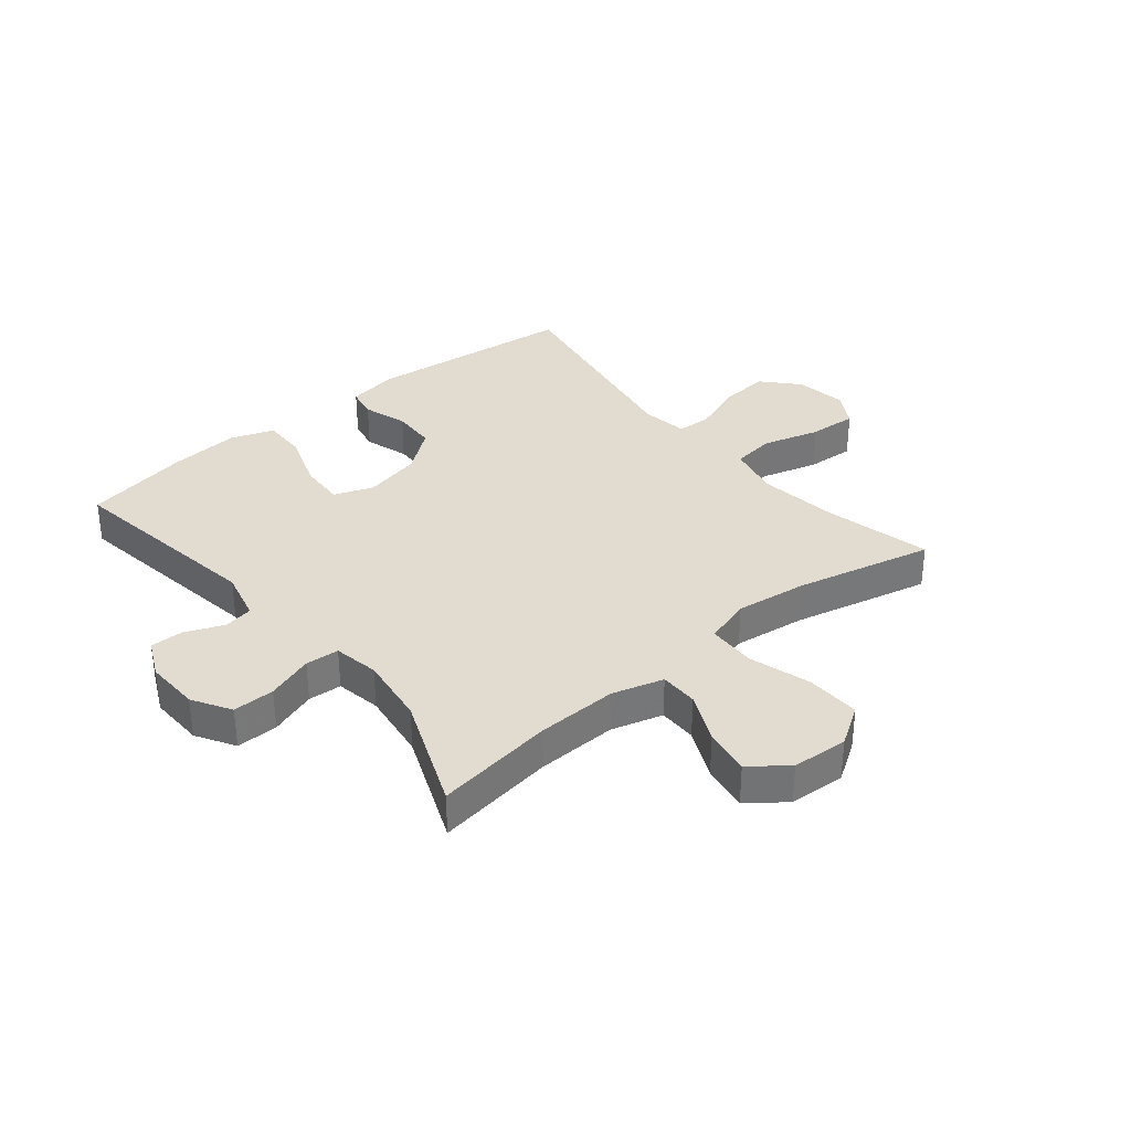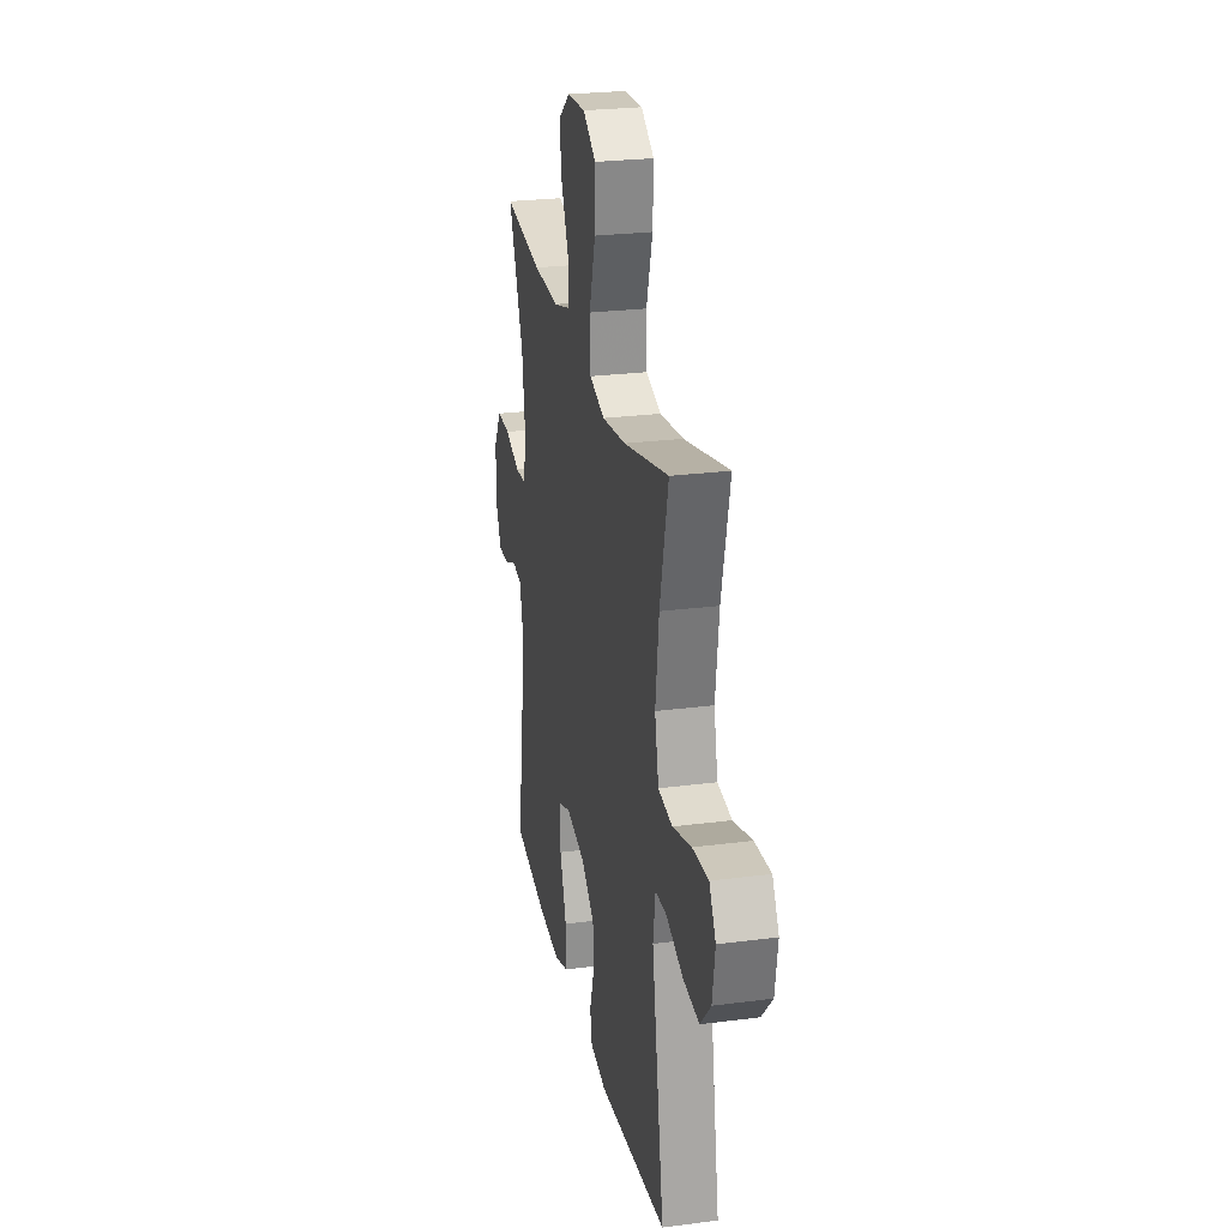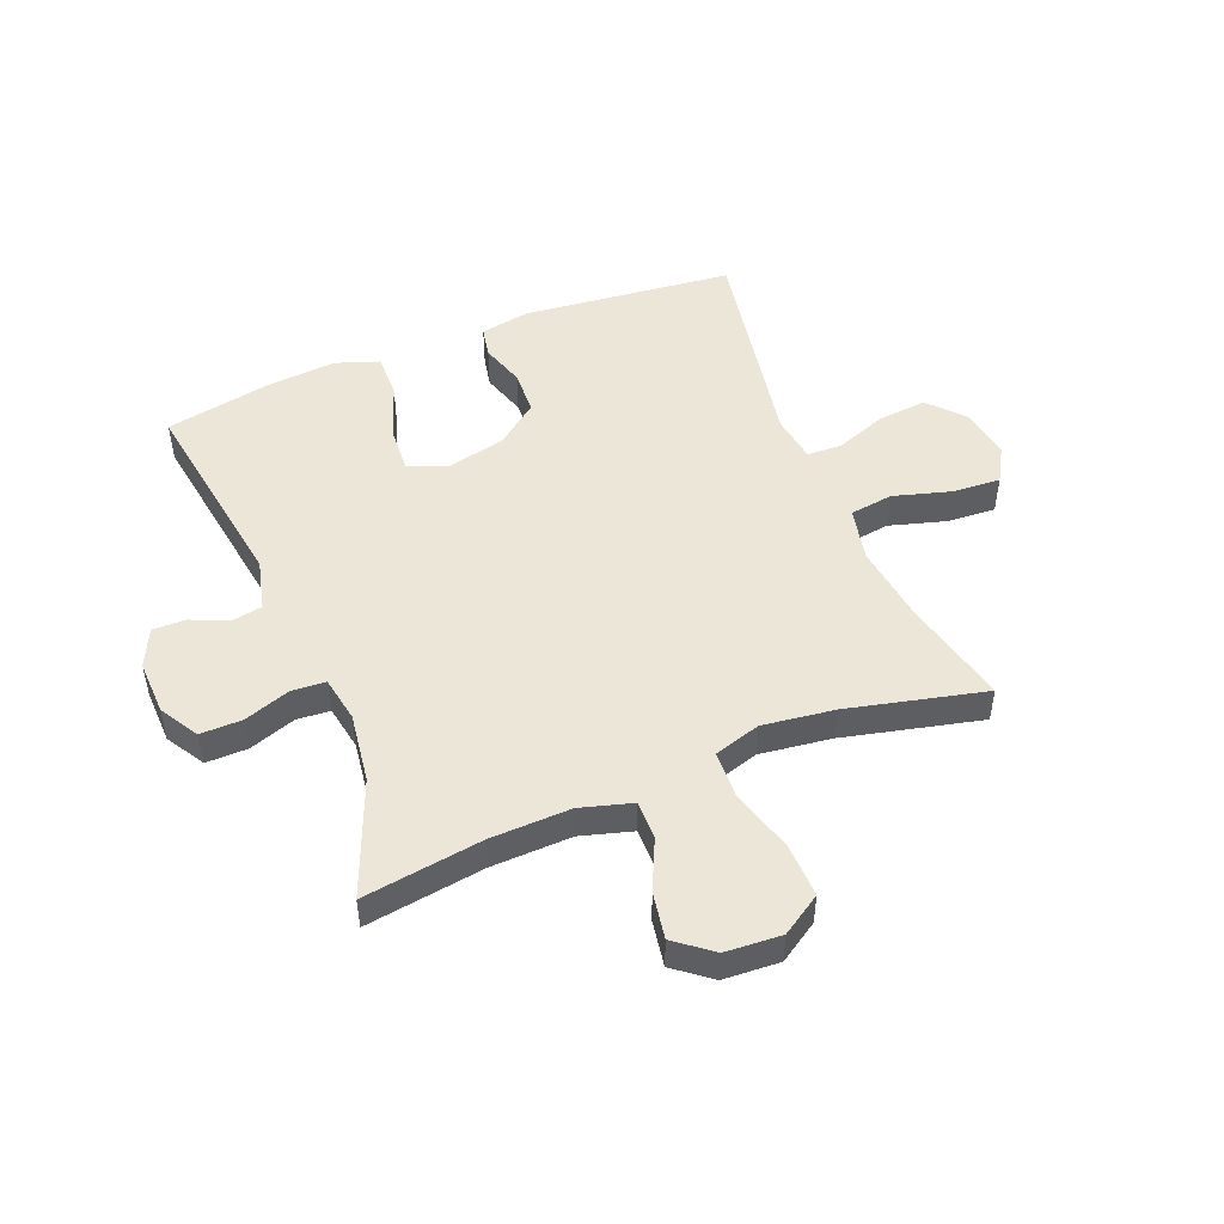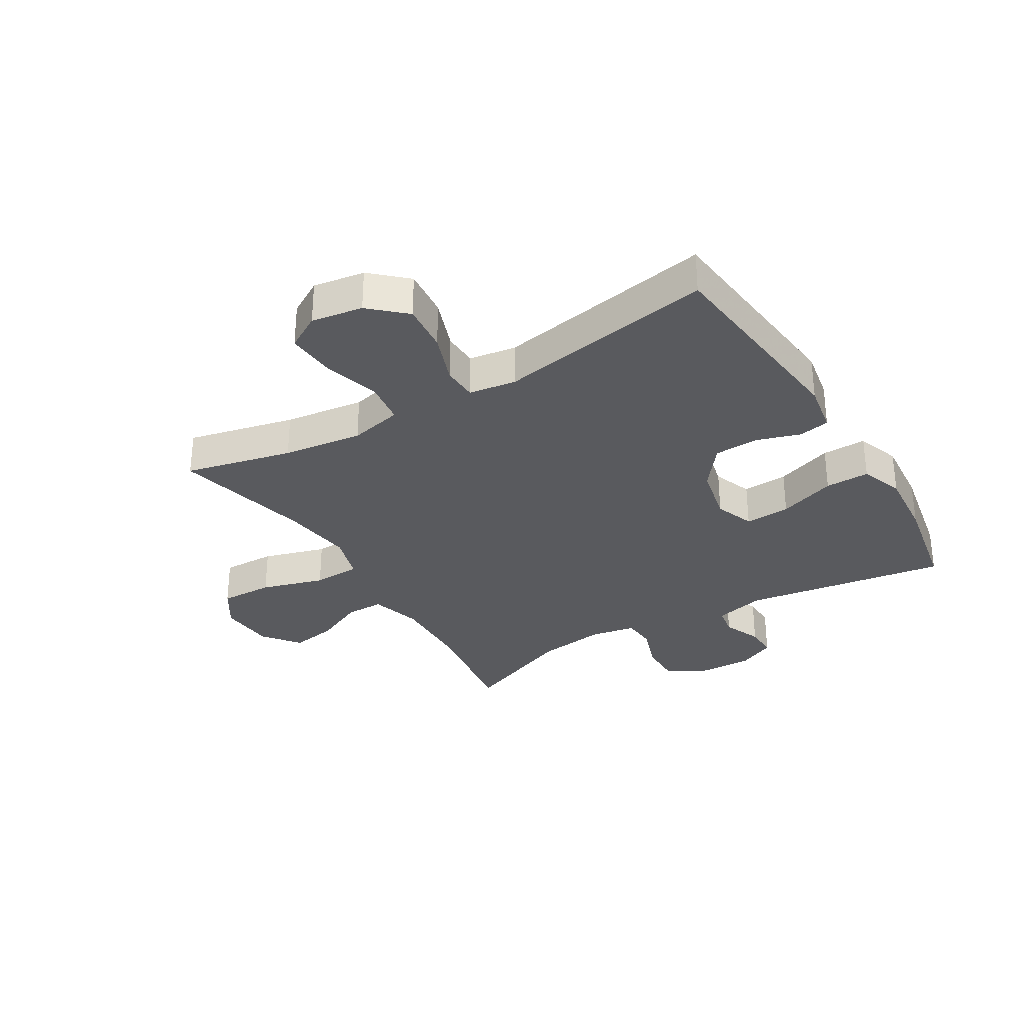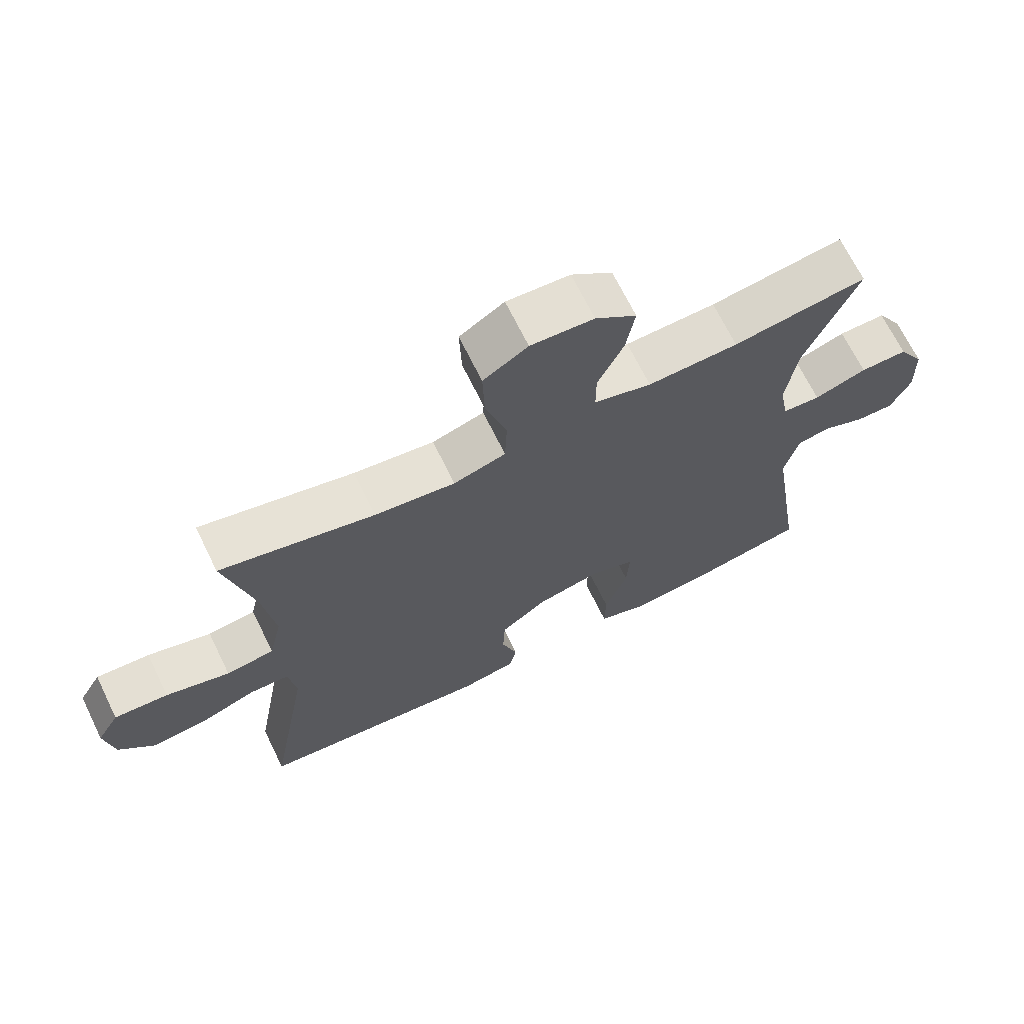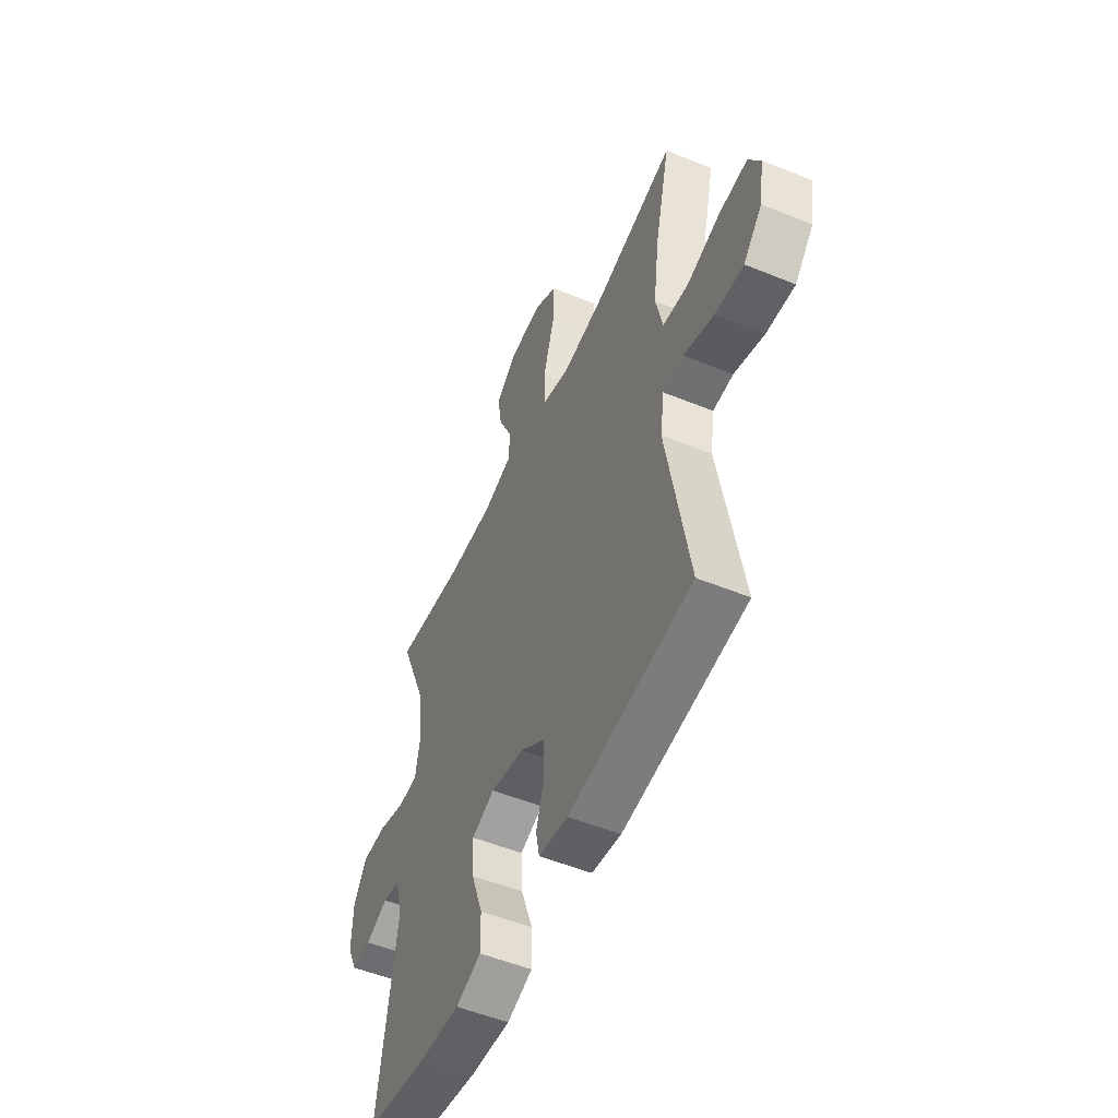
<metadata>
{"format":"obj","ext":"obj","renderer":"f3d","projection":"perspective","resolution":1024,"background":"white","views":[{"elev":34.3,"azim":-39.4,"up":"+Y"},{"elev":25.5,"azim":78.3,"up":"+Z"},{"elev":49.4,"azim":-21.9,"up":"+Y"},{"elev":-31.5,"azim":121.2,"up":"+Y"},{"elev":68.8,"azim":153.9,"up":"+Z"},{"elev":-53.0,"azim":66.4,"up":"+Z"}]}
</metadata>
<code>
v -0.5 0.07 -0.5
v -0.447 0.07 -0.153
v -0.468 0.07 -0.067
v -0.518 0.07 -0.058
v -0.583 0.07 -0.085
v -0.639 0.07 -0.086
v -0.669 0.07 -0.022
v -0.666 0.07 0.071
v -0.627 0.07 0.136
v -0.556 0.07 0.135
v -0.477 0.07 0.108
v -0.42 0.07 0.112
v -0.406 0.07 0.189
v -0.422 0.07 0.307
v -0.5 0.07 0.5
v -0.298 0.07 0.471
v -0.161 0.07 0.467
v -0.074 0.07 0.492
v -0.074 0.07 0.557
v -0.113 0.07 0.642
v -0.126 0.07 0.721
v -0.064 0.07 0.769
v 0.031 0.07 0.775
v 0.098 0.07 0.732
v 0.095 0.07 0.641
v 0.063 0.07 0.534
v 0.066 0.07 0.453
v 0.145 0.07 0.429
v 0.267 0.07 0.445
v 0.5 0.07 0.5
v 0.457 0.07 0.318
v 0.439 0.07 0.183
v 0.459 0.07 0.093
v 0.532 0.07 0.083
v 0.629 0.07 0.111
v 0.711 0.07 0.116
v 0.745 0.07 0.057
v 0.731 0.07 -0.03
v 0.677 0.07 -0.089
v 0.594 0.07 -0.081
v 0.507 0.07 -0.049
v 0.448 0.07 -0.051
v 0.436 0.07 -0.131
v 0.5 0.07 -0.5
v 0.143 0.07 -0.538
v 0.058 0.07 -0.523
v 0.048 0.07 -0.471
v 0.072 0.07 -0.396
v 0.069 0.07 -0.321
v -0.002 0.07 -0.266
v -0.1 0.07 -0.244
v -0.167 0.07 -0.269
v -0.163 0.07 -0.346
v -0.129 0.07 -0.443
v -0.128 0.07 -0.518
v -0.202 0.07 -0.544
v -0.32 0.07 -0.534
v -0.5 0 -0.5
v -0.447 0 -0.153
v -0.468 0 -0.067
v -0.518 0 -0.058
v -0.583 0 -0.085
v -0.639 0 -0.086
v -0.669 0 -0.022
v -0.666 0 0.071
v -0.627 0 0.136
v -0.556 0 0.135
v -0.477 0 0.108
v -0.42 0 0.112
v -0.406 0 0.189
v -0.422 0 0.307
v -0.5 0 0.5
v -0.298 0 0.471
v -0.161 0 0.467
v -0.074 0 0.492
v -0.074 0 0.557
v -0.113 0 0.642
v -0.126 0 0.721
v -0.064 0 0.769
v 0.031 0 0.775
v 0.098 0 0.732
v 0.095 0 0.641
v 0.063 0 0.534
v 0.066 0 0.453
v 0.145 0 0.429
v 0.267 0 0.445
v 0.5 0 0.5
v 0.457 0 0.318
v 0.439 0 0.183
v 0.459 0 0.093
v 0.532 0 0.083
v 0.629 0 0.111
v 0.711 0 0.116
v 0.745 0 0.057
v 0.731 0 -0.03
v 0.677 0 -0.089
v 0.594 0 -0.081
v 0.507 0 -0.049
v 0.448 0 -0.051
v 0.436 0 -0.131
v 0.5 0 -0.5
v 0.143 0 -0.538
v 0.058 0 -0.523
v 0.048 0 -0.471
v 0.072 0 -0.396
v 0.069 0 -0.321
v -0.002 0 -0.266
v -0.1 0 -0.244
v -0.167 0 -0.269
v -0.163 0 -0.346
v -0.129 0 -0.443
v -0.128 0 -0.518
v -0.202 0 -0.544
v -0.32 0 -0.534
f 57 1 2
f 56 57 2
f 55 56 2
f 54 55 2
f 53 54 2
f 52 53 2 3
f 51 52 3
f 50 51 3
f 46 47 48
f 45 46 48
f 44 45 48
f 43 44 48
f 42 43 48 49
f 39 40 41
f 38 39 41
f 37 38 41
f 36 37 41
f 35 36 41
f 34 35 41
f 33 34 41 42
f 42 49 50
f 33 42 50
f 32 33 50
f 29 30 31
f 32 50 3
f 31 32 3
f 29 31 3
f 28 29 3
f 24 25 26
f 23 24 26
f 22 23 26
f 21 22 26
f 20 21 26
f 19 20 26
f 18 19 26 27
f 14 15 16
f 13 14 16 17
f 18 27 28
f 17 18 28
f 13 17 28
f 12 13 28
f 9 10 11
f 8 9 11
f 7 8 11
f 6 7 11
f 5 6 11
f 4 5 11
f 12 28 3 4
f 4 11 12
f 59 58 114
f 59 114 113
f 59 113 112
f 59 112 111
f 59 111 110
f 60 59 110 109
f 60 109 108
f 60 108 107
f 105 104 103
f 105 103 102
f 105 102 101
f 105 101 100
f 106 105 100 99
f 98 97 96
f 98 96 95
f 98 95 94
f 98 94 93
f 98 93 92
f 98 92 91
f 99 98 91 90
f 107 106 99
f 107 99 90
f 107 90 89
f 88 87 86
f 60 107 89
f 60 89 88
f 60 88 86
f 60 86 85
f 83 82 81
f 83 81 80
f 83 80 79
f 83 79 78
f 83 78 77
f 83 77 76
f 84 83 76 75
f 73 72 71
f 74 73 71 70
f 85 84 75
f 85 75 74
f 85 74 70
f 85 70 69
f 68 67 66
f 68 66 65
f 68 65 64
f 68 64 63
f 68 63 62
f 68 62 61
f 61 60 85 69
f 69 68 61
f 1 58 59 2
f 2 59 60 3
f 3 60 61 4
f 4 61 62 5
f 5 62 63 6
f 6 63 64 7
f 7 64 65 8
f 8 65 66 9
f 9 66 67 10
f 10 67 68 11
f 11 68 69 12
f 12 69 70 13
f 13 70 71 14
f 14 71 72 15
f 15 72 73 16
f 16 73 74 17
f 17 74 75 18
f 18 75 76 19
f 19 76 77 20
f 20 77 78 21
f 21 78 79 22
f 22 79 80 23
f 23 80 81 24
f 24 81 82 25
f 25 82 83 26
f 26 83 84 27
f 27 84 85 28
f 28 85 86 29
f 29 86 87 30
f 30 87 88 31
f 31 88 89 32
f 32 89 90 33
f 33 90 91 34
f 34 91 92 35
f 35 92 93 36
f 36 93 94 37
f 37 94 95 38
f 38 95 96 39
f 39 96 97 40
f 40 97 98 41
f 41 98 99 42
f 42 99 100 43
f 43 100 101 44
f 44 101 102 45
f 45 102 103 46
f 46 103 104 47
f 47 104 105 48
f 48 105 106 49
f 49 106 107 50
f 50 107 108 51
f 51 108 109 52
f 52 109 110 53
f 53 110 111 54
f 54 111 112 55
f 55 112 113 56
f 56 113 114 57
f 57 114 58 1

</code>
